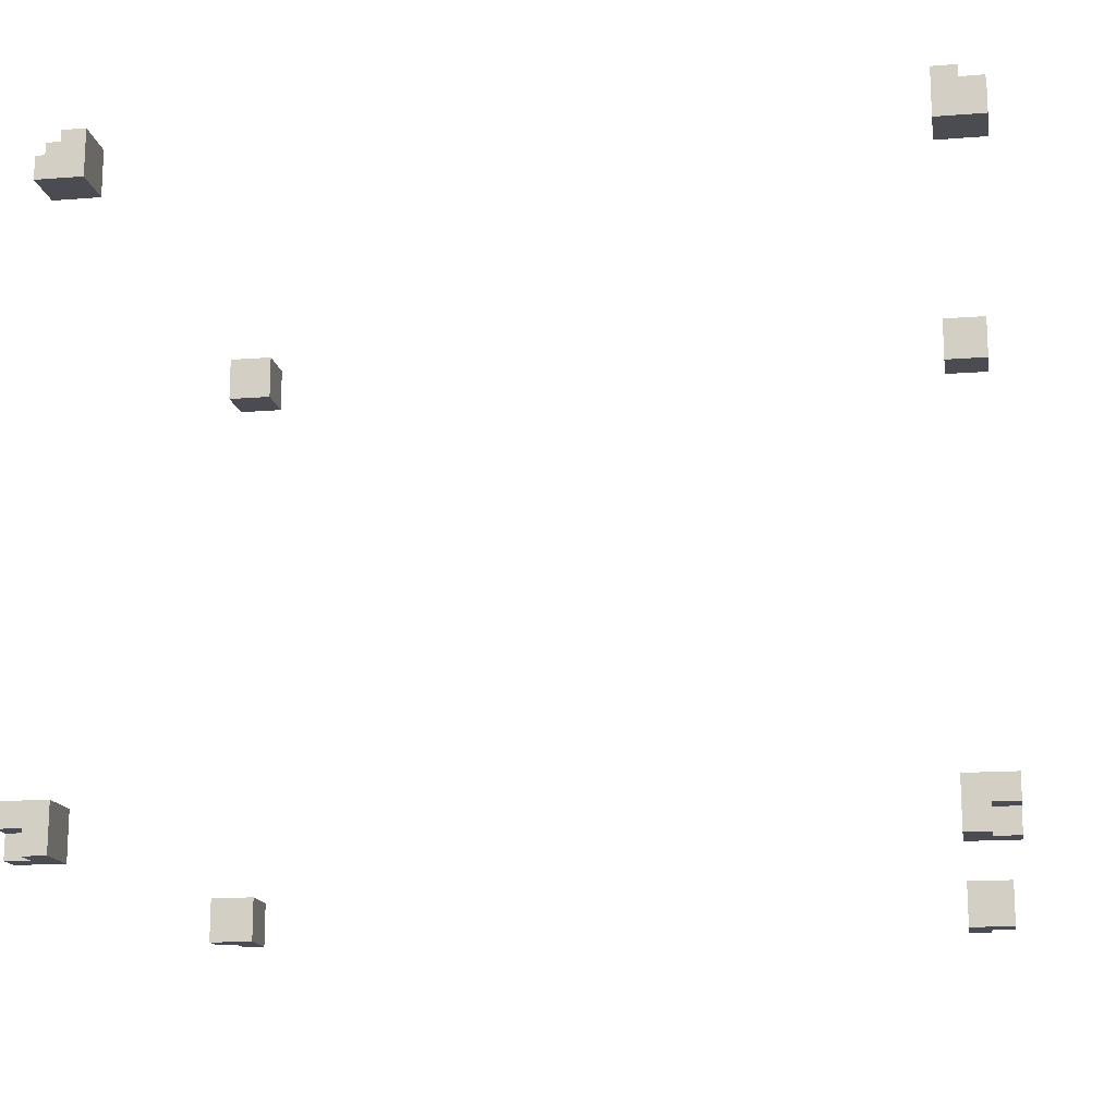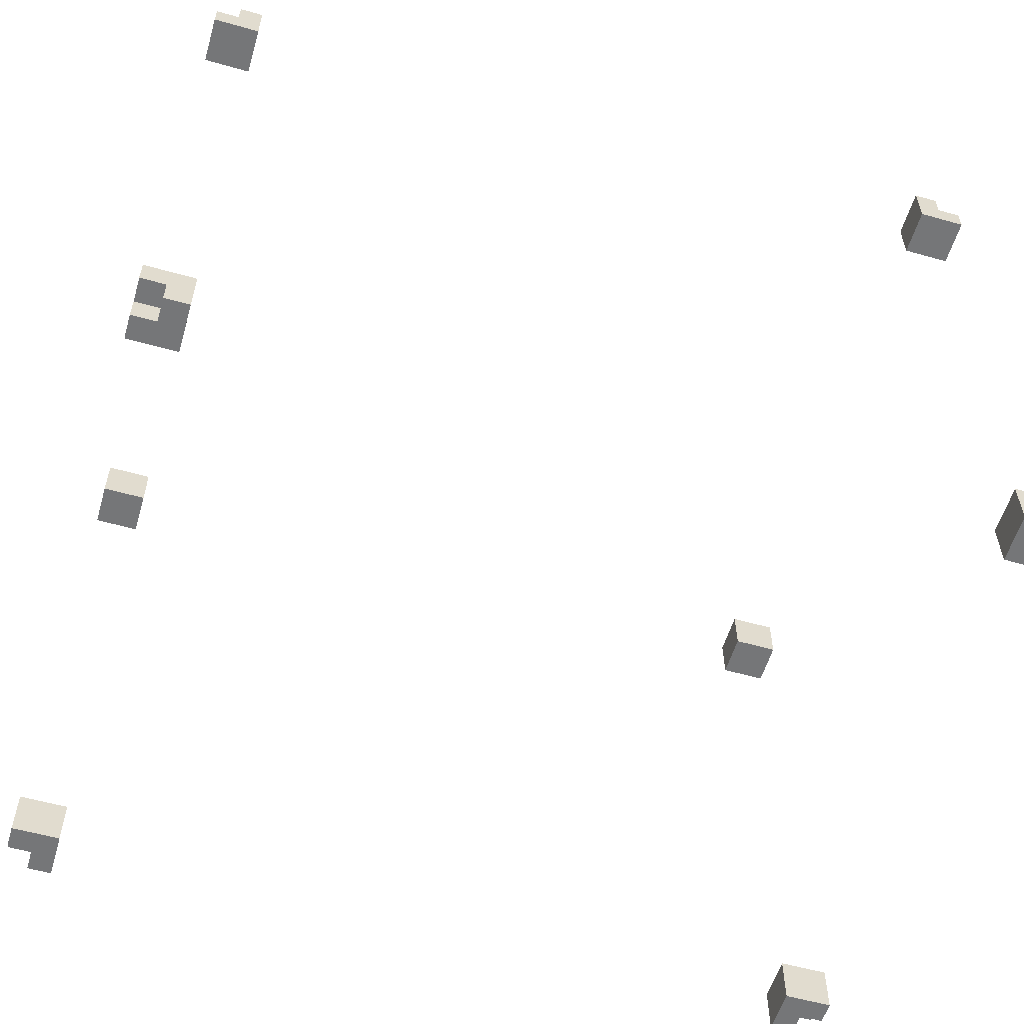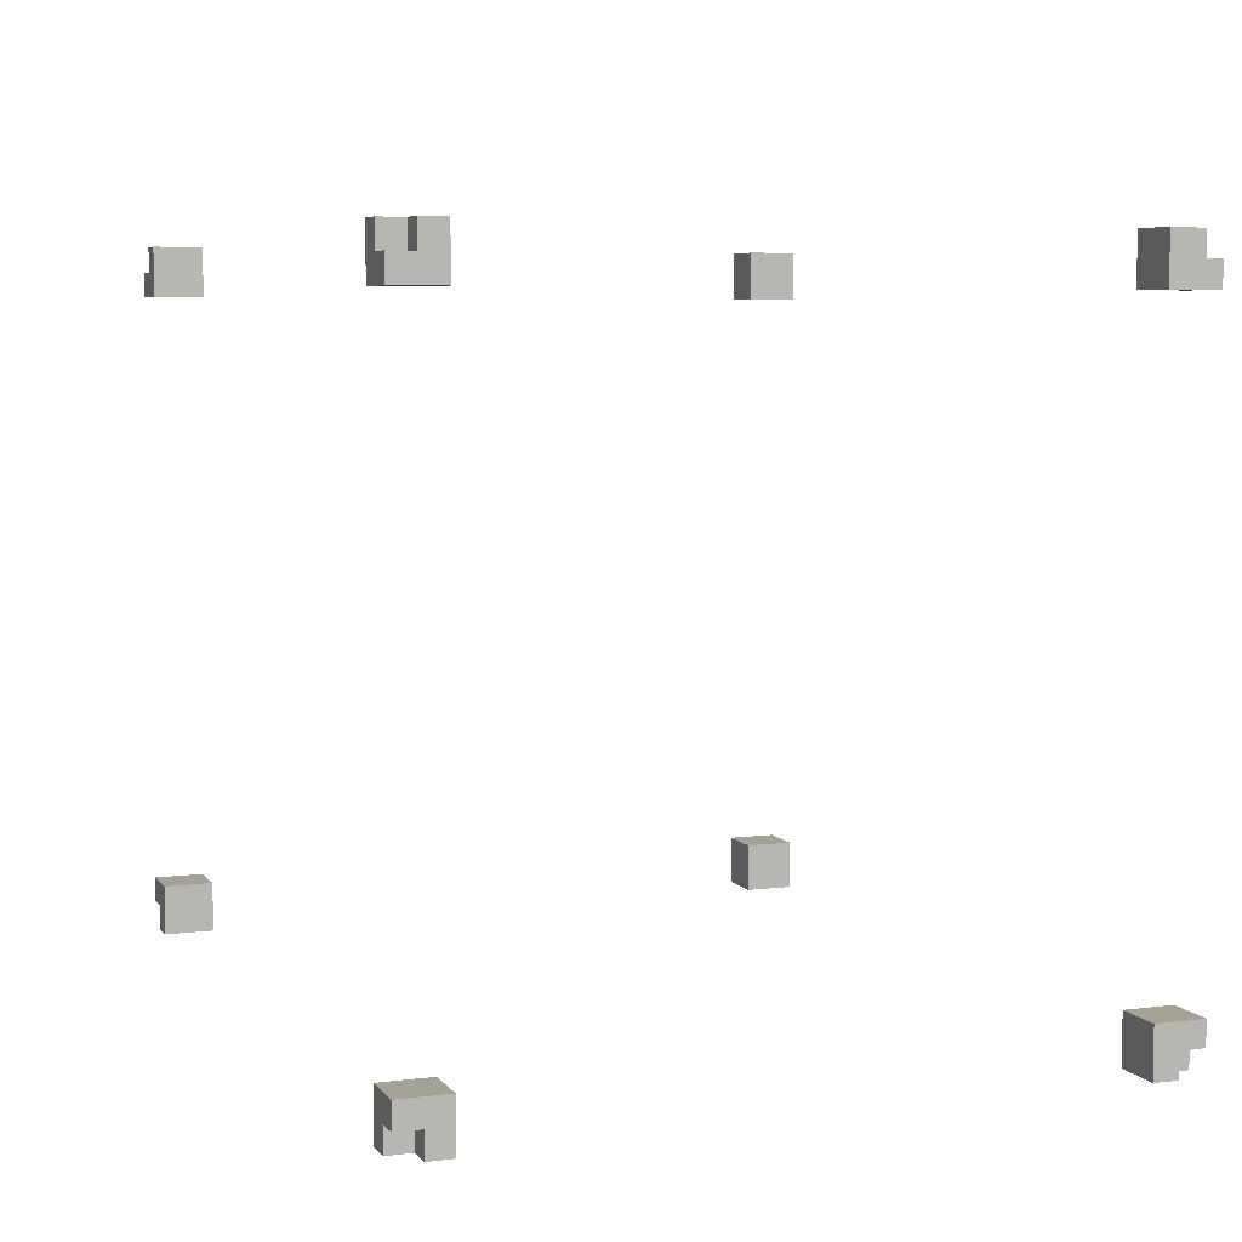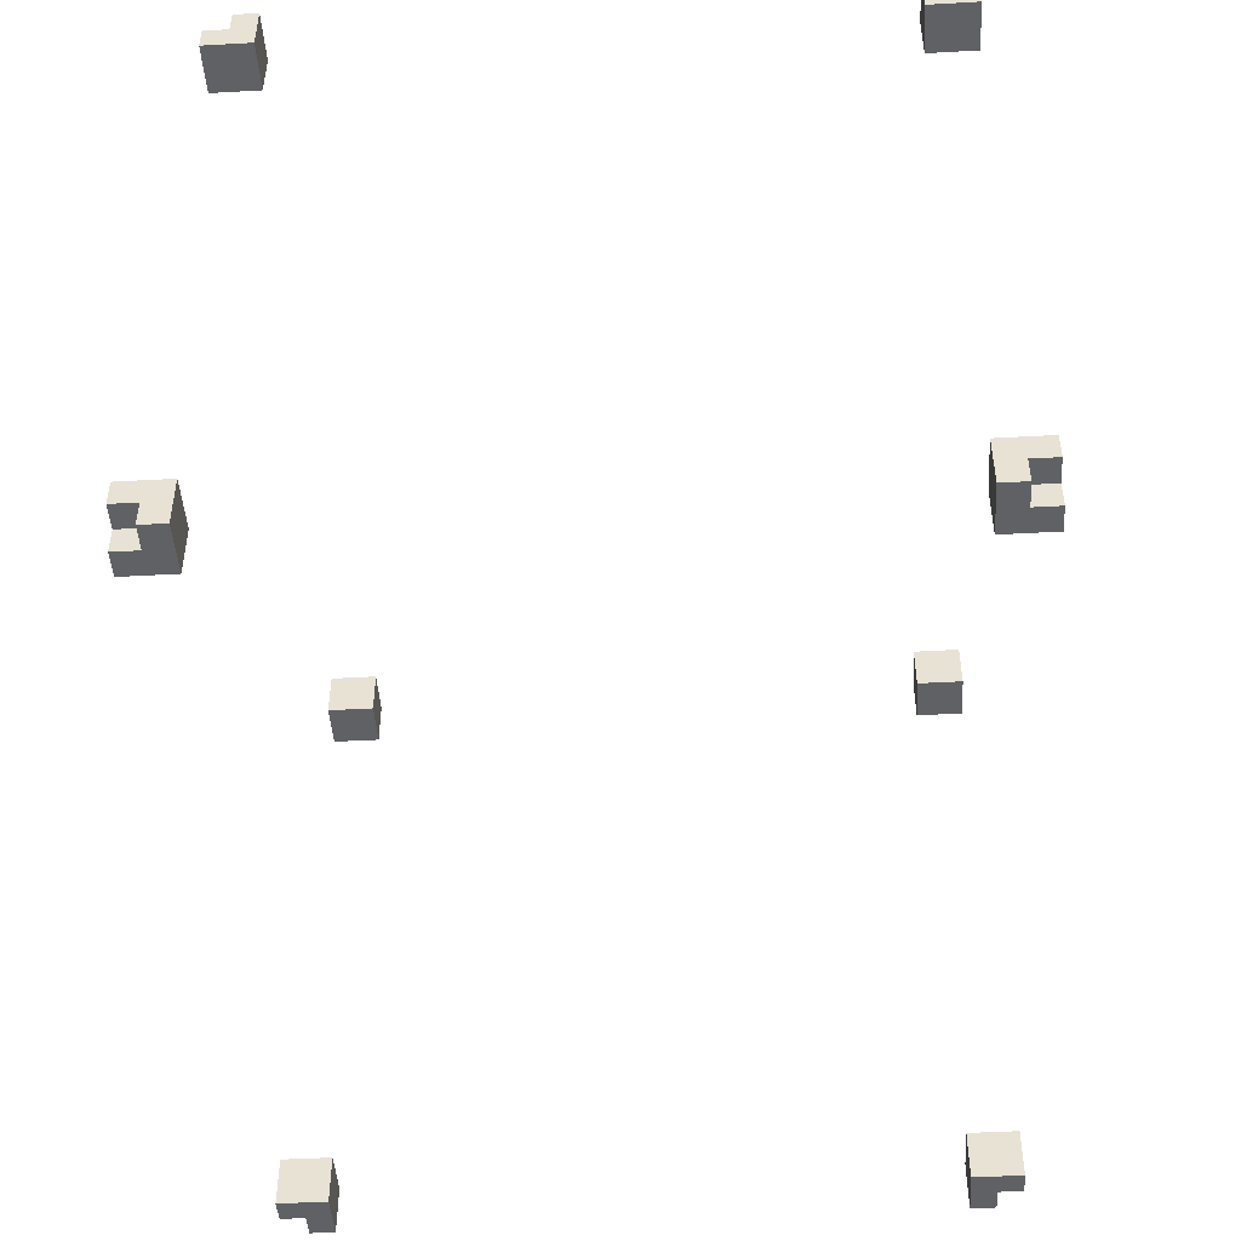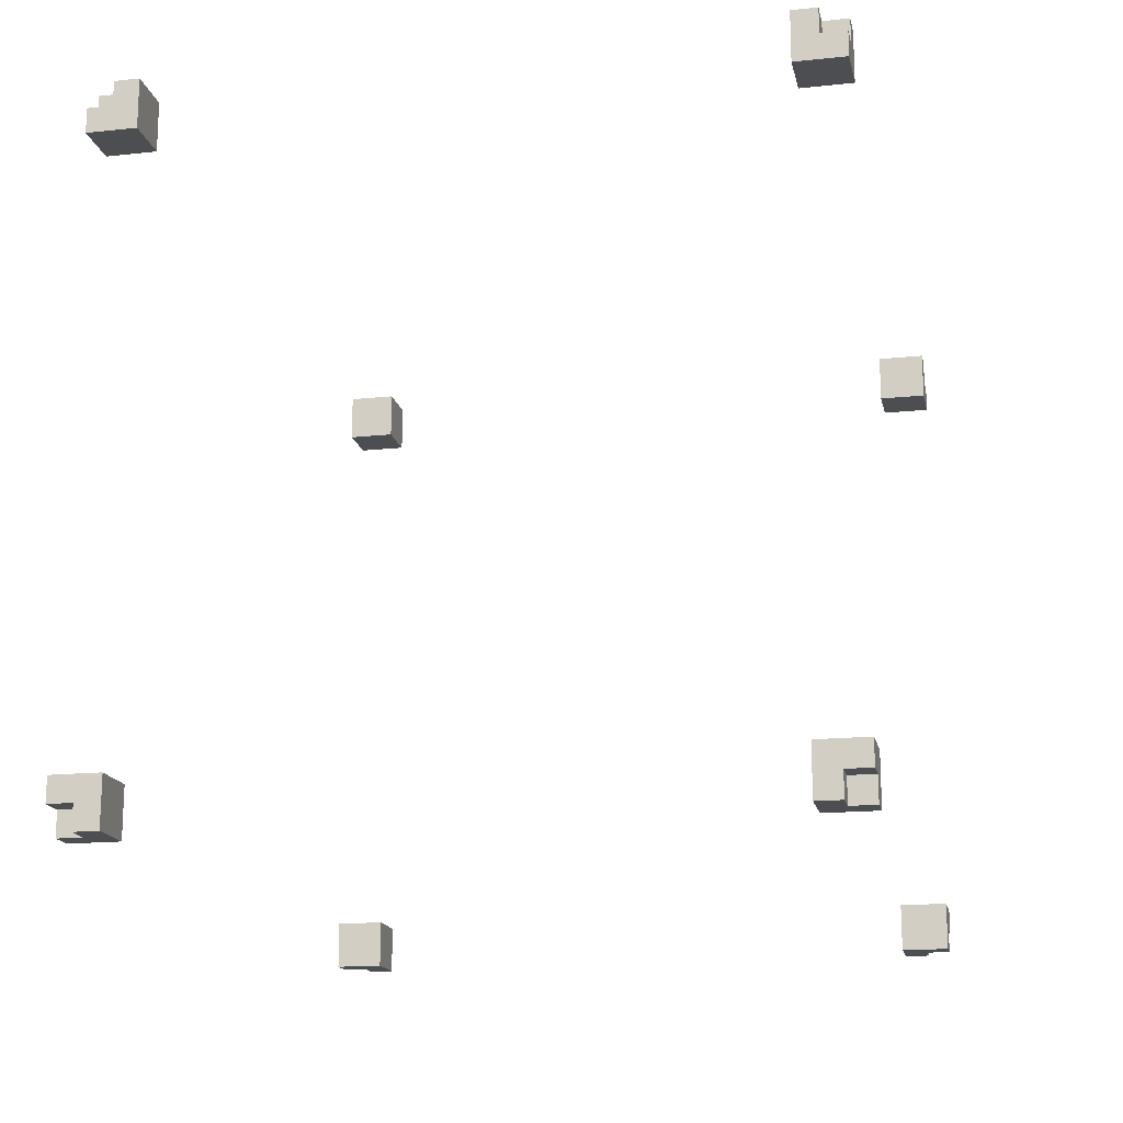
<metadata>
{"format":"obj","ext":"obj","renderer":"f3d","projection":"perspective","resolution":1024,"background":"white","views":[{"elev":-15.4,"azim":-170.6,"up":"+Y"},{"elev":-56.8,"azim":163.6,"up":"+Z"},{"elev":6.0,"azim":-110.5,"up":"+Z"},{"elev":-46.5,"azim":93.7,"up":"+Z"},{"elev":-16.8,"azim":-77.9,"up":"+Z"}]}
</metadata>
<code>
o
v -1.8 -1.4 1.3
v -1.8 -1.4 1.2
v -1.8 -1.4 -1.2
v -1.8 -1.4 -1.3
v -1.8 -1.3 1.4
v -1.8 -1.3 1.3
v -1.8 -1.3 -1.3
v -1.8 -1.3 -1.4
v -1.8 -1.2 1.4
v -1.8 -1.2 1.2
v -1.8 -1.2 -1.2
v -1.8 -1.2 -1.4
v -1.8 1.2 1.4
v -1.8 1.2 1.2
v -1.8 1.2 -1.2
v -1.8 1.2 -1.4
v -1.8 1.3 1.4
v -1.8 1.3 1.3
v -1.8 1.3 -1.3
v -1.8 1.3 -1.4
v -1.8 1.4 1.3
v -1.8 1.4 1.2
v -1.8 1.4 -1.2
v -1.8 1.4 -1.3
v -1.7 -1.4 1.4
v -1.7 -1.4 1.3
v -1.7 -1.4 -1.3
v -1.7 -1.4 -1.4
v -1.7 -1.3 1.4
v -1.7 -1.3 1.3
v -1.7 -1.3 -1.3
v -1.7 -1.3 -1.4
v -1.7 1.3 1.4
v -1.7 1.3 1.3
v -1.7 1.3 -1.3
v -1.7 1.3 -1.4
v -1.7 1.4 1.4
v -1.7 1.4 1.3
v -1.7 1.4 -1.3
v -1.7 1.4 -1.4
v 1.6 -1.4 1.4
v 1.6 -1.4 1.2
v 1.6 -1.4 -1.2
v 1.6 -1.4 -1.4
v 1.6 -1.2 1.4
v 1.6 -1.2 1.2
v 1.6 -1.2 -1.2
v 1.6 -1.2 -1.4
v 1.6 1.2 1.4
v 1.6 1.2 1.2
v 1.6 1.2 -1.2
v 1.6 1.2 -1.4
v 1.6 1.4 1.4
v 1.6 1.4 1.2
v 1.6 1.4 -1.2
v 1.6 1.4 -1.4
v -1.6 -1.4 1.4
v -1.6 -1.4 1.2
v -1.6 -1.4 -1.2
v -1.6 -1.4 -1.4
v -1.6 -1.2 1.4
v -1.6 -1.2 1.2
v -1.6 -1.2 -1.2
v -1.6 -1.2 -1.4
v -1.6 1.2 1.4
v -1.6 1.2 1.2
v -1.6 1.2 -1.2
v -1.6 1.2 -1.4
v -1.6 1.4 1.4
v -1.6 1.4 1.2
v -1.6 1.4 -1.2
v -1.6 1.4 -1.4
v 1.7 -1.4 1.4
v 1.7 -1.4 1.3
v 1.7 -1.4 -1.3
v 1.7 -1.4 -1.4
v 1.7 -1.3 1.4
v 1.7 -1.3 1.3
v 1.7 -1.3 -1.3
v 1.7 -1.3 -1.4
v 1.7 1.3 1.4
v 1.7 1.3 1.3
v 1.7 1.3 -1.3
v 1.7 1.3 -1.4
v 1.7 1.4 1.4
v 1.7 1.4 1.3
v 1.7 1.4 -1.3
v 1.7 1.4 -1.4
v 1.8 -1.4 1.3
v 1.8 -1.4 1.2
v 1.8 -1.4 -1.2
v 1.8 -1.4 -1.3
v 1.8 -1.3 1.4
v 1.8 -1.3 1.3
v 1.8 -1.3 -1.3
v 1.8 -1.3 -1.4
v 1.8 -1.2 1.4
v 1.8 -1.2 1.2
v 1.8 -1.2 -1.2
v 1.8 -1.2 -1.4
v 1.8 1.2 1.4
v 1.8 1.2 1.2
v 1.8 1.2 -1.2
v 1.8 1.2 -1.4
v 1.8 1.3 1.4
v 1.8 1.3 1.3
v 1.8 1.3 -1.3
v 1.8 1.3 -1.4
v 1.8 1.4 1.3
v 1.8 1.4 1.2
v 1.8 1.4 -1.2
v 1.8 1.4 -1.3
v -1.8 -1.3 1.4
v -1.8 -1.2 1.4
v -1.8 1.2 1.4
v -1.8 1.3 1.4
v -1.7 -1.4 1.4
v -1.7 -1.3 1.4
v -1.7 1.3 1.4
v -1.7 1.4 1.4
v -1.6 -1.4 1.4
v -1.6 -1.2 1.4
v -1.6 1.2 1.4
v -1.6 1.4 1.4
v 1.6 -1.4 1.4
v 1.6 -1.2 1.4
v 1.6 1.2 1.4
v 1.6 1.4 1.4
v 1.7 -1.4 1.4
v 1.7 -1.3 1.4
v 1.7 1.3 1.4
v 1.7 1.4 1.4
v 1.8 -1.3 1.4
v 1.8 -1.2 1.4
v 1.8 1.2 1.4
v 1.8 1.3 1.4
v -1.8 -1.4 1.3
v -1.8 -1.3 1.3
v -1.8 1.3 1.3
v -1.8 1.4 1.3
v -1.7 -1.4 1.3
v -1.7 -1.3 1.3
v -1.7 1.3 1.3
v -1.7 1.4 1.3
v 1.7 -1.4 1.3
v 1.7 -1.3 1.3
v 1.7 1.3 1.3
v 1.7 1.4 1.3
v 1.8 -1.4 1.3
v 1.8 -1.3 1.3
v 1.8 1.3 1.3
v 1.8 1.4 1.3
v -1.8 -1.4 -1.2
v -1.8 -1.2 -1.2
v -1.8 1.2 -1.2
v -1.8 1.4 -1.2
v -1.6 -1.4 -1.2
v -1.6 -1.2 -1.2
v -1.6 1.2 -1.2
v -1.6 1.4 -1.2
v 1.6 -1.4 -1.2
v 1.6 -1.2 -1.2
v 1.6 1.2 -1.2
v 1.6 1.4 -1.2
v 1.8 -1.4 -1.2
v 1.8 -1.2 -1.2
v 1.8 1.2 -1.2
v 1.8 1.4 -1.2
v -1.8 -1.4 1.2
v -1.8 -1.2 1.2
v -1.8 1.2 1.2
v -1.8 1.4 1.2
v -1.6 -1.4 1.2
v -1.6 -1.2 1.2
v -1.6 1.2 1.2
v -1.6 1.4 1.2
v 1.6 -1.4 1.2
v 1.6 -1.2 1.2
v 1.6 1.2 1.2
v 1.6 1.4 1.2
v 1.8 -1.4 1.2
v 1.8 -1.2 1.2
v 1.8 1.2 1.2
v 1.8 1.4 1.2
v -1.8 -1.4 -1.3
v -1.8 -1.3 -1.3
v -1.8 1.3 -1.3
v -1.8 1.4 -1.3
v -1.7 -1.4 -1.3
v -1.7 -1.3 -1.3
v -1.7 1.3 -1.3
v -1.7 1.4 -1.3
v 1.7 -1.4 -1.3
v 1.7 -1.3 -1.3
v 1.7 1.3 -1.3
v 1.7 1.4 -1.3
v 1.8 -1.4 -1.3
v 1.8 -1.3 -1.3
v 1.8 1.3 -1.3
v 1.8 1.4 -1.3
v -1.8 -1.3 -1.4
v -1.8 -1.2 -1.4
v -1.8 1.2 -1.4
v -1.8 1.3 -1.4
v -1.7 -1.4 -1.4
v -1.7 -1.3 -1.4
v -1.7 1.3 -1.4
v -1.7 1.4 -1.4
v -1.6 -1.4 -1.4
v -1.6 -1.2 -1.4
v -1.6 1.2 -1.4
v -1.6 1.4 -1.4
v 1.6 -1.4 -1.4
v 1.6 -1.2 -1.4
v 1.6 1.2 -1.4
v 1.6 1.4 -1.4
v 1.7 -1.4 -1.4
v 1.7 -1.3 -1.4
v 1.7 1.3 -1.4
v 1.7 1.4 -1.4
v 1.8 -1.3 -1.4
v 1.8 -1.2 -1.4
v 1.8 1.2 -1.4
v 1.8 1.3 -1.4
v -1.7 -1.4 1.4
v -1.6 -1.4 1.4
v 1.6 -1.4 1.4
v 1.7 -1.4 1.4
v -1.8 -1.4 1.3
v -1.7 -1.4 1.3
v 1.7 -1.4 1.3
v 1.8 -1.4 1.3
v -1.8 -1.4 1.2
v -1.6 -1.4 1.2
v 1.6 -1.4 1.2
v 1.8 -1.4 1.2
v -1.8 -1.4 -1.2
v -1.6 -1.4 -1.2
v 1.6 -1.4 -1.2
v 1.8 -1.4 -1.2
v -1.8 -1.4 -1.3
v -1.7 -1.4 -1.3
v 1.7 -1.4 -1.3
v 1.8 -1.4 -1.3
v -1.7 -1.4 -1.4
v -1.6 -1.4 -1.4
v 1.6 -1.4 -1.4
v 1.7 -1.4 -1.4
v -1.8 -1.3 1.4
v -1.7 -1.3 1.4
v 1.7 -1.3 1.4
v 1.8 -1.3 1.4
v -1.8 -1.3 1.3
v -1.7 -1.3 1.3
v 1.7 -1.3 1.3
v 1.8 -1.3 1.3
v -1.8 -1.3 -1.3
v -1.7 -1.3 -1.3
v 1.7 -1.3 -1.3
v 1.8 -1.3 -1.3
v -1.8 -1.3 -1.4
v -1.7 -1.3 -1.4
v 1.7 -1.3 -1.4
v 1.8 -1.3 -1.4
v -1.8 1.2 1.4
v -1.6 1.2 1.4
v 1.6 1.2 1.4
v 1.8 1.2 1.4
v -1.8 1.2 1.2
v -1.6 1.2 1.2
v 1.6 1.2 1.2
v 1.8 1.2 1.2
v -1.8 1.2 -1.2
v -1.6 1.2 -1.2
v 1.6 1.2 -1.2
v 1.8 1.2 -1.2
v -1.8 1.2 -1.4
v -1.6 1.2 -1.4
v 1.6 1.2 -1.4
v 1.8 1.2 -1.4
v -1.8 -1.2 1.4
v -1.6 -1.2 1.4
v 1.6 -1.2 1.4
v 1.8 -1.2 1.4
v -1.8 -1.2 1.2
v -1.6 -1.2 1.2
v 1.6 -1.2 1.2
v 1.8 -1.2 1.2
v -1.8 -1.2 -1.2
v -1.6 -1.2 -1.2
v 1.6 -1.2 -1.2
v 1.8 -1.2 -1.2
v -1.8 -1.2 -1.4
v -1.6 -1.2 -1.4
v 1.6 -1.2 -1.4
v 1.8 -1.2 -1.4
v -1.8 1.3 1.4
v -1.7 1.3 1.4
v 1.7 1.3 1.4
v 1.8 1.3 1.4
v -1.8 1.3 1.3
v -1.7 1.3 1.3
v 1.7 1.3 1.3
v 1.8 1.3 1.3
v -1.8 1.3 -1.3
v -1.7 1.3 -1.3
v 1.7 1.3 -1.3
v 1.8 1.3 -1.3
v -1.8 1.3 -1.4
v -1.7 1.3 -1.4
v 1.7 1.3 -1.4
v 1.8 1.3 -1.4
v -1.7 1.4 1.4
v -1.6 1.4 1.4
v 1.6 1.4 1.4
v 1.7 1.4 1.4
v -1.8 1.4 1.3
v -1.7 1.4 1.3
v 1.7 1.4 1.3
v 1.8 1.4 1.3
v -1.8 1.4 1.2
v -1.6 1.4 1.2
v 1.6 1.4 1.2
v 1.8 1.4 1.2
v -1.8 1.4 -1.2
v -1.6 1.4 -1.2
v 1.6 1.4 -1.2
v 1.8 1.4 -1.2
v -1.8 1.4 -1.3
v -1.7 1.4 -1.3
v 1.7 1.4 -1.3
v 1.8 1.4 -1.3
v -1.7 1.4 -1.4
v -1.6 1.4 -1.4
v 1.6 1.4 -1.4
v 1.7 1.4 -1.4
f 6 2 1
f 7 4 3
f 9 6 5
f 10 2 6
f 10 6 9
f 11 8 7
f 11 7 3
f 12 8 11
f 17 14 13
f 18 14 17
f 19 16 15
f 20 16 19
f 21 14 18
f 22 14 21
f 23 19 15
f 24 19 23
f 29 26 25
f 30 26 29
f 31 28 27
f 32 28 31
f 37 34 33
f 38 34 37
f 39 36 35
f 40 36 39
f 45 42 41
f 46 42 45
f 47 44 43
f 48 44 47
f 53 50 49
f 54 50 53
f 55 52 51
f 56 52 55
f 57 58 61
f 61 58 62
f 59 60 63
f 63 60 64
f 65 66 69
f 69 66 70
f 67 68 71
f 71 68 72
f 73 74 77
f 77 74 78
f 75 76 79
f 79 76 80
f 81 82 85
f 85 82 86
f 83 84 87
f 87 84 88
f 89 90 94
f 91 92 95
f 93 94 97
f 94 90 98
f 97 94 98
f 95 96 99
f 91 95 99
f 99 96 100
f 101 102 105
f 105 102 106
f 103 104 107
f 107 104 108
f 106 102 109
f 109 102 110
f 103 107 111
f 111 107 112
f 118 114 113
f 119 116 115
f 121 118 117
f 122 114 118
f 122 118 121
f 123 120 119
f 123 119 115
f 124 120 123
f 129 126 125
f 130 126 129
f 131 128 127
f 132 128 131
f 133 126 130
f 134 126 133
f 135 131 127
f 136 131 135
f 141 138 137
f 142 138 141
f 143 140 139
f 144 140 143
f 149 146 145
f 150 146 149
f 151 148 147
f 152 148 151
f 157 154 153
f 158 154 157
f 159 156 155
f 160 156 159
f 165 162 161
f 166 162 165
f 167 164 163
f 168 164 167
f 169 170 173
f 173 170 174
f 171 172 175
f 175 172 176
f 177 178 181
f 181 178 182
f 179 180 183
f 183 180 184
f 185 186 189
f 189 186 190
f 187 188 191
f 191 188 192
f 193 194 197
f 197 194 198
f 195 196 199
f 199 196 200
f 201 202 206
f 203 204 207
f 205 206 209
f 206 202 210
f 209 206 210
f 207 208 211
f 203 207 211
f 211 208 212
f 213 214 217
f 217 214 218
f 215 216 219
f 219 216 220
f 218 214 221
f 221 214 222
f 215 219 223
f 223 219 224
f 230 226 225
f 231 228 227
f 233 230 229
f 234 226 230
f 234 230 233
f 235 232 231
f 235 231 227
f 236 232 235
f 241 238 237
f 242 238 241
f 243 240 239
f 244 240 243
f 245 238 242
f 246 238 245
f 247 243 239
f 248 243 247
f 253 250 249
f 254 250 253
f 255 252 251
f 256 252 255
f 261 258 257
f 262 258 261
f 263 260 259
f 264 260 263
f 269 266 265
f 270 266 269
f 271 268 267
f 272 268 271
f 277 274 273
f 278 274 277
f 279 276 275
f 280 276 279
f 281 282 285
f 285 282 286
f 283 284 287
f 287 284 288
f 289 290 293
f 293 290 294
f 291 292 295
f 295 292 296
f 297 298 301
f 301 298 302
f 299 300 303
f 303 300 304
f 305 306 309
f 309 306 310
f 307 308 311
f 311 308 312
f 313 314 318
f 315 316 319
f 317 318 321
f 318 314 322
f 321 318 322
f 319 320 323
f 315 319 323
f 323 320 324
f 325 326 329
f 329 326 330
f 327 328 331
f 331 328 332
f 330 326 333
f 333 326 334
f 327 331 335
f 335 331 336

</code>
